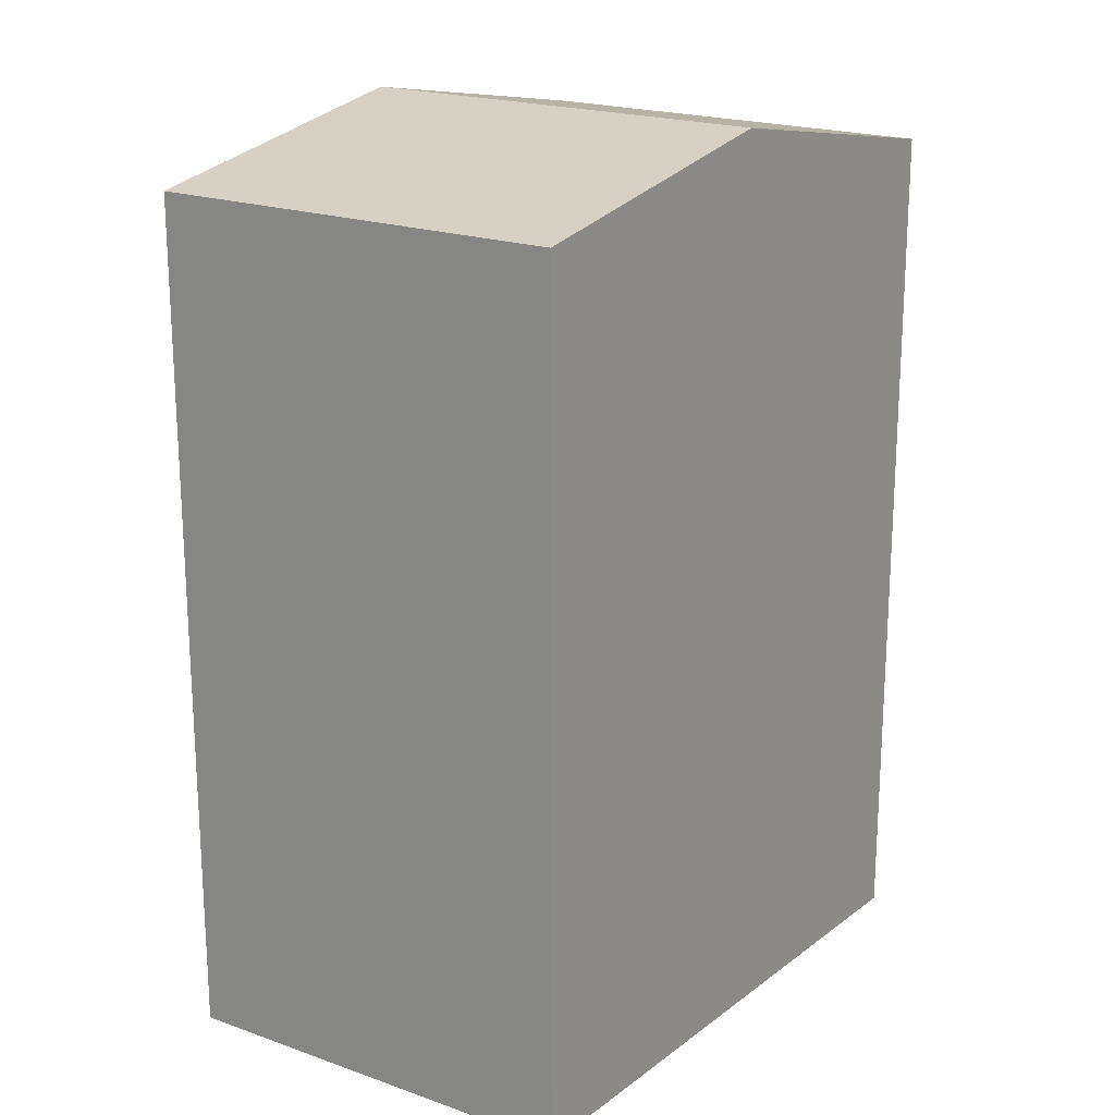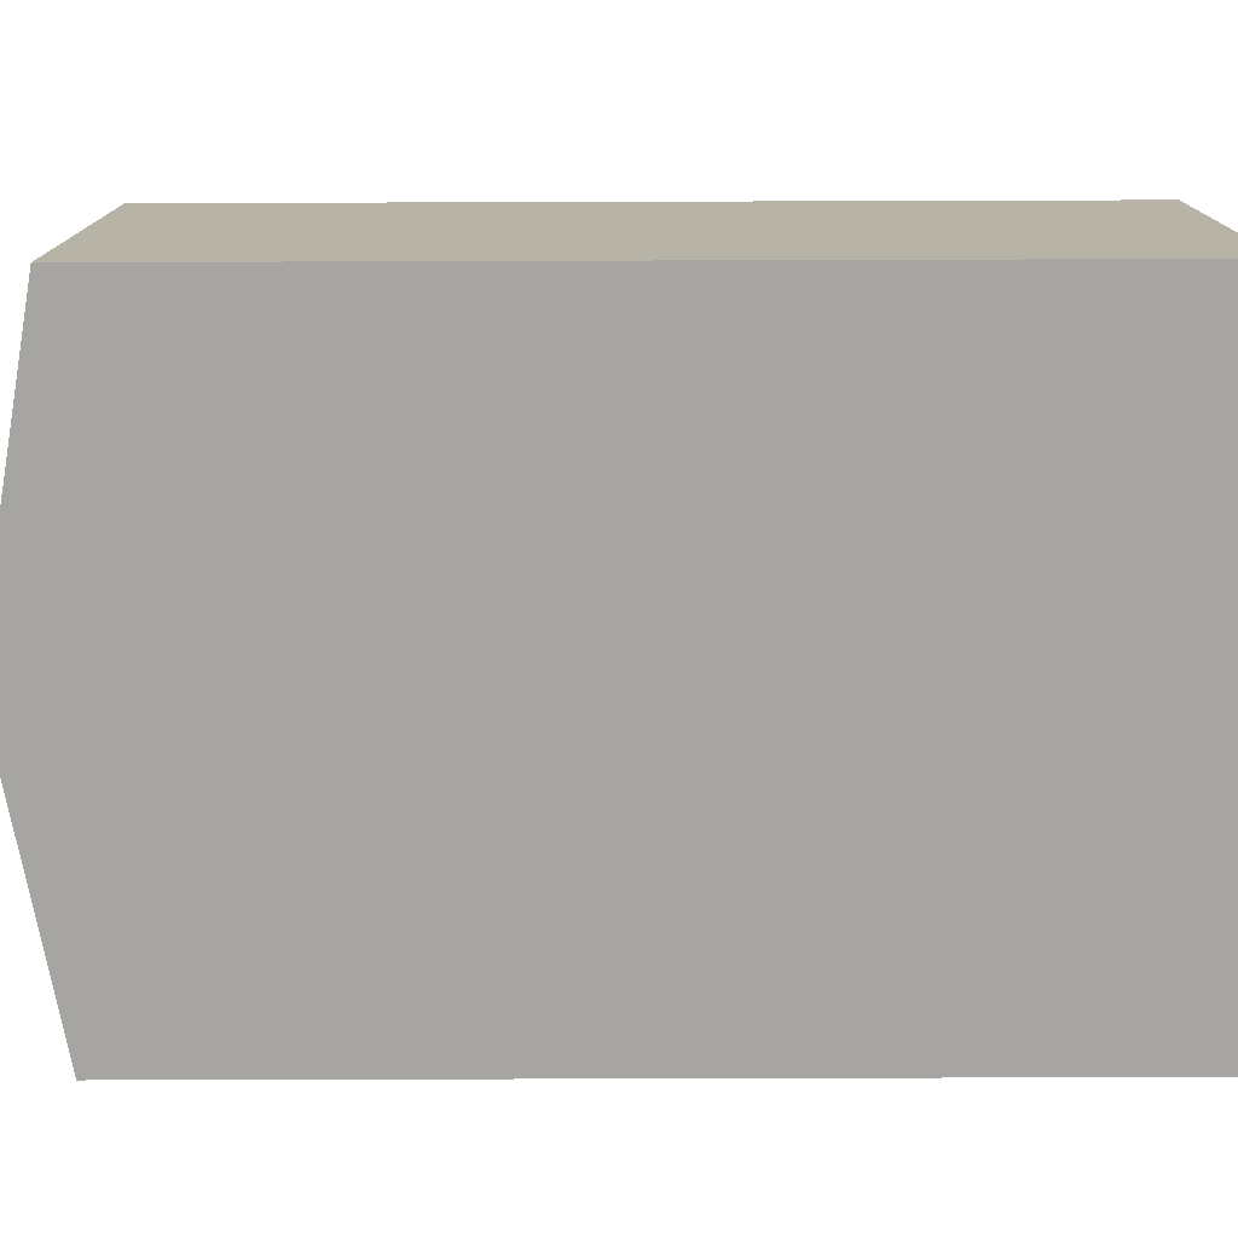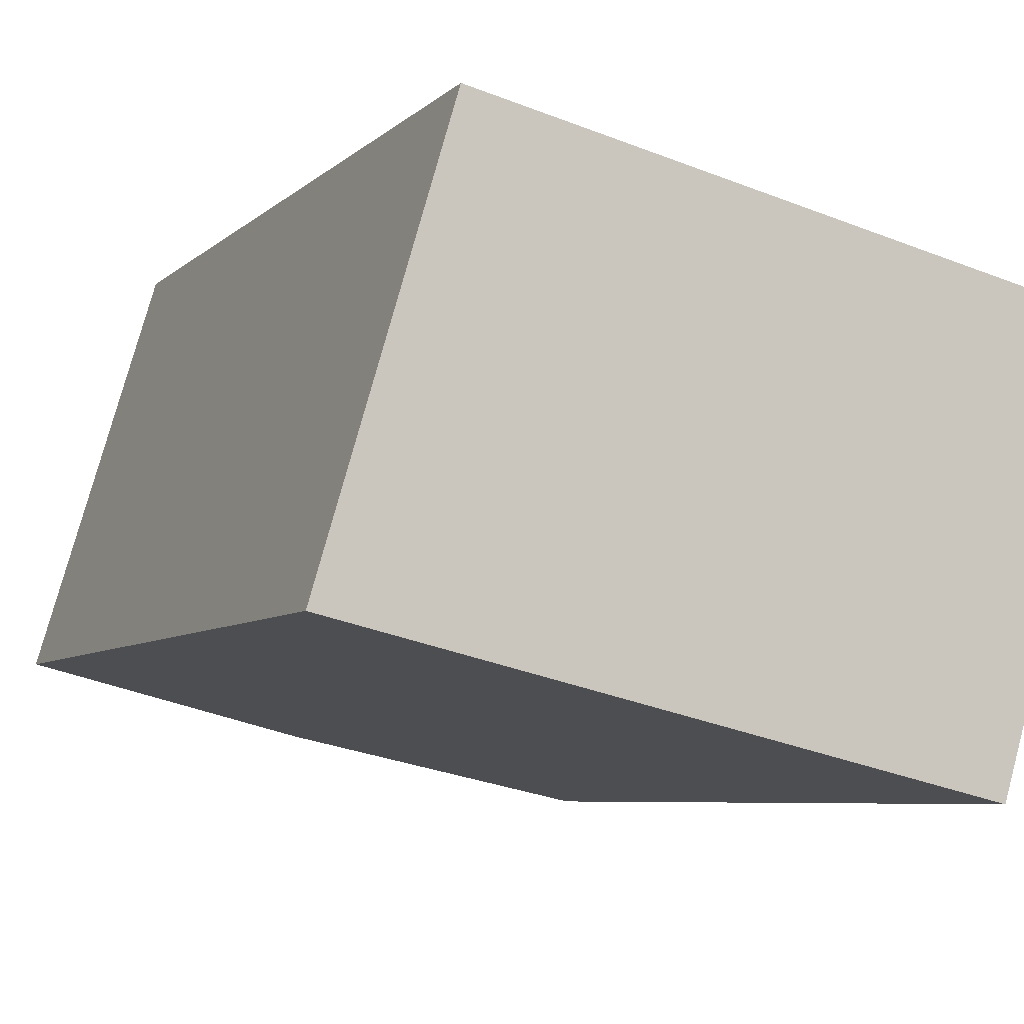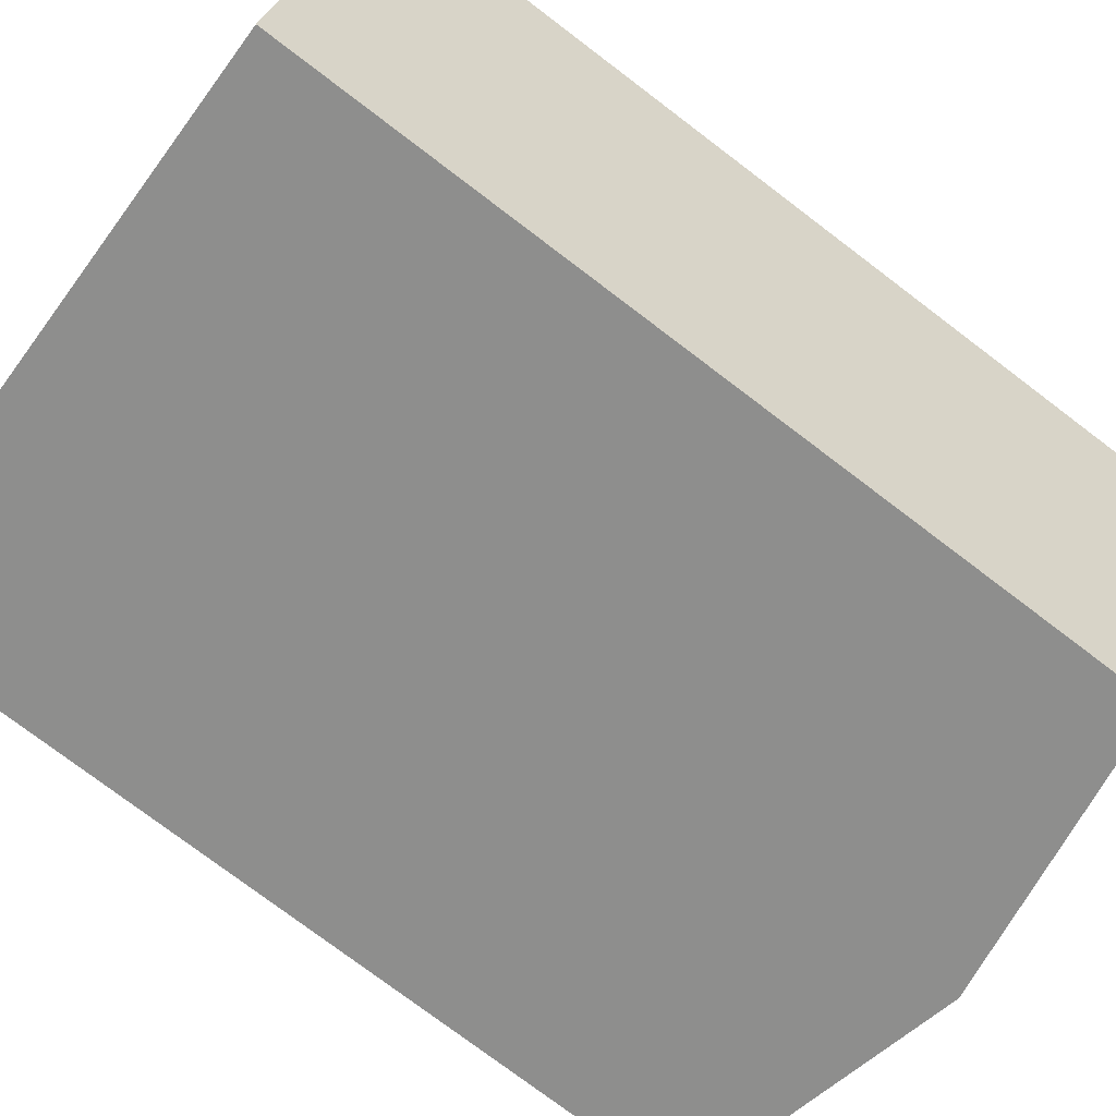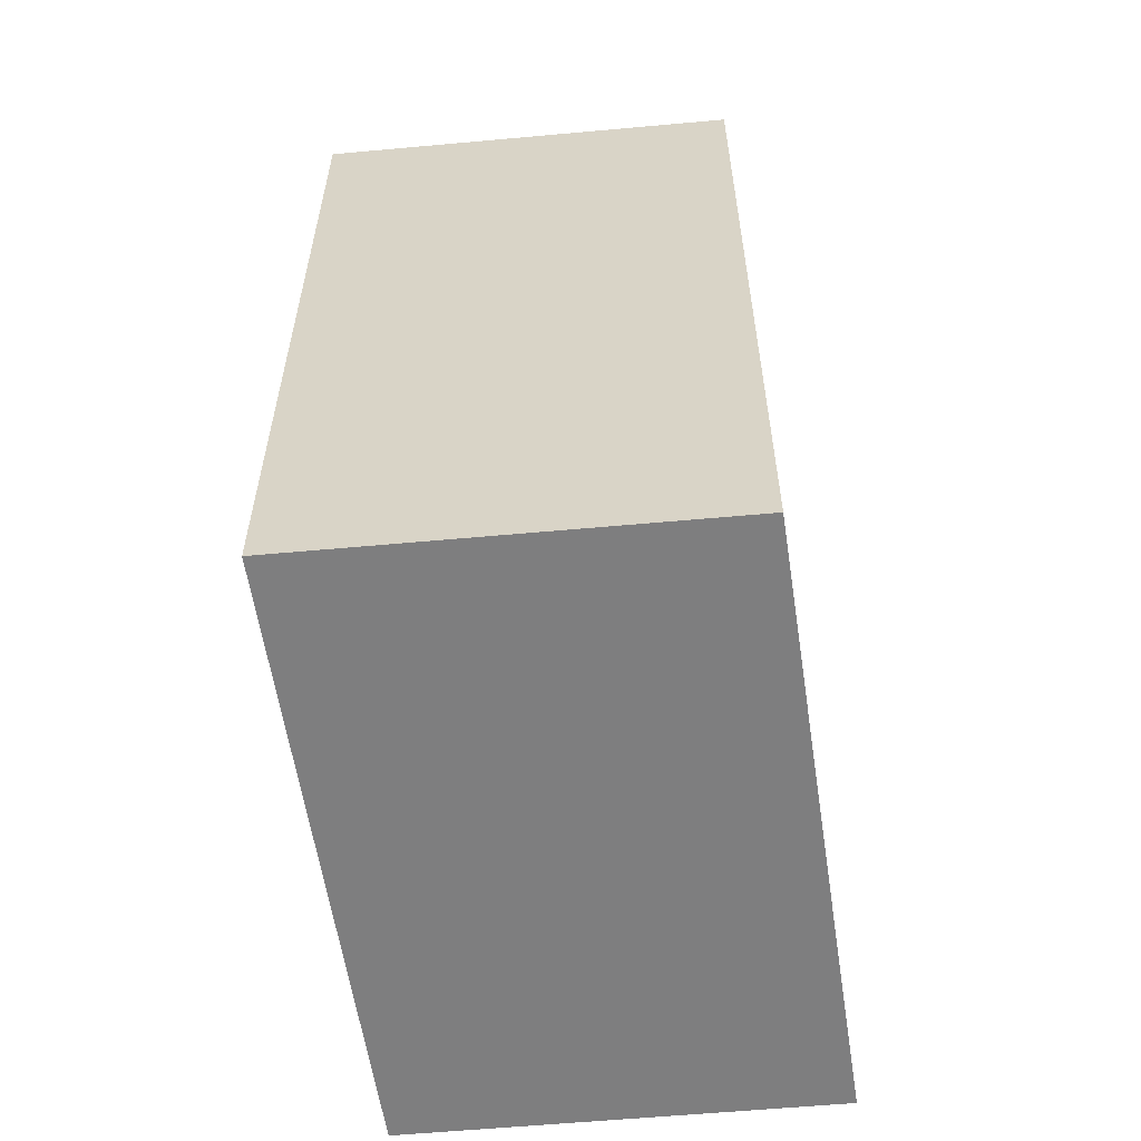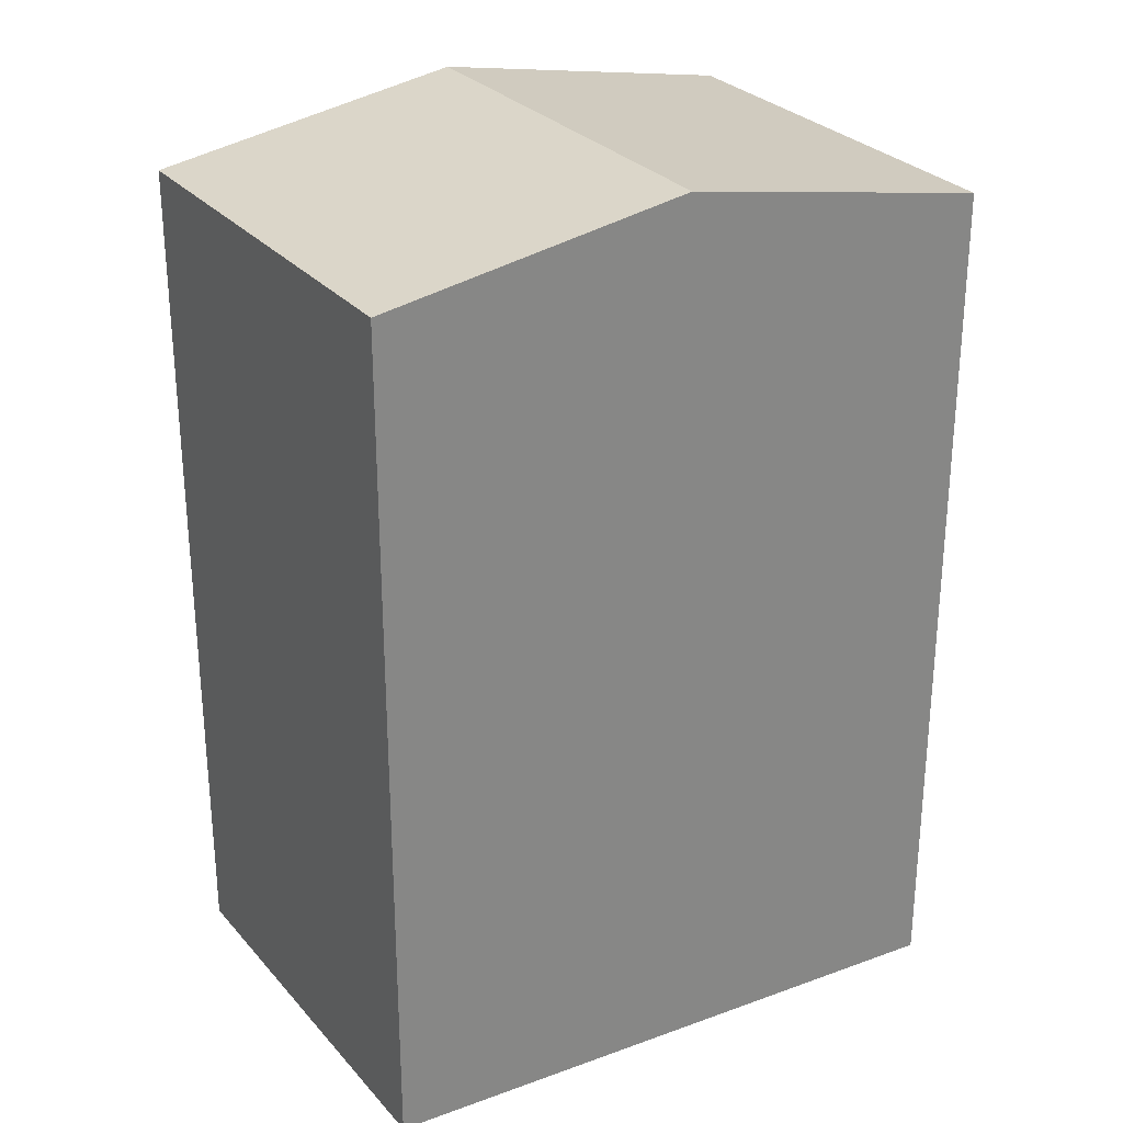
<metadata>
{"format":"obj","ext":"obj","renderer":"f3d","projection":"perspective","resolution":1024,"background":"white","views":[{"elev":20.1,"azim":139.8,"up":"+Y"},{"elev":-60.5,"azim":-89.8,"up":"+Z"},{"elev":-6.1,"azim":-23.1,"up":"+Z"},{"elev":-77.0,"azim":52.9,"up":"+Z"},{"elev":-59.5,"azim":-68.1,"up":"+Y"},{"elev":28.5,"azim":164.4,"up":"+Y"}]}
</metadata>
<code>
v  2.921 -6.01e-16 9.815
v  14.45 2.085e-16 -3.405
v  17.37 -3.925e-16 6.41
v  0 0 0
v  17.37 20.9 6.409
v  2.921 20.9 9.814
v  10.15 22.24 8.112
v  0.0004465 20.9 -0.0006615
v  14.45 20.9 -3.406
v  7.225 22.24 -1.703
g defaultobject
f 1 2 3
f 2 1 4
f 5 1 3
f 1 5 6
f 6 5 7
f 6 4 1
f 4 6 8
f 8 2 4
f 2 8 9
f 9 8 10
f 2 5 3
f 5 2 9
f 10 6 7
f 6 10 8
f 9 7 5
f 7 9 10

</code>
